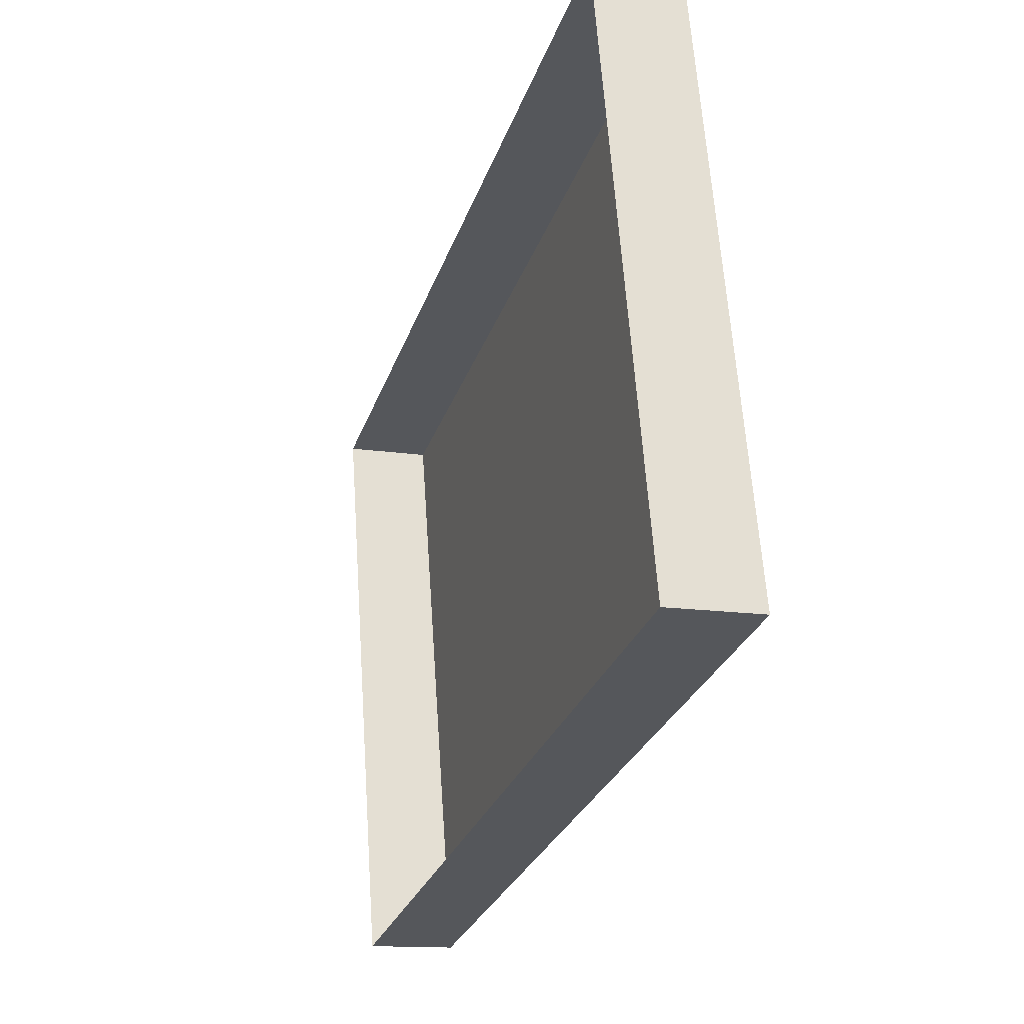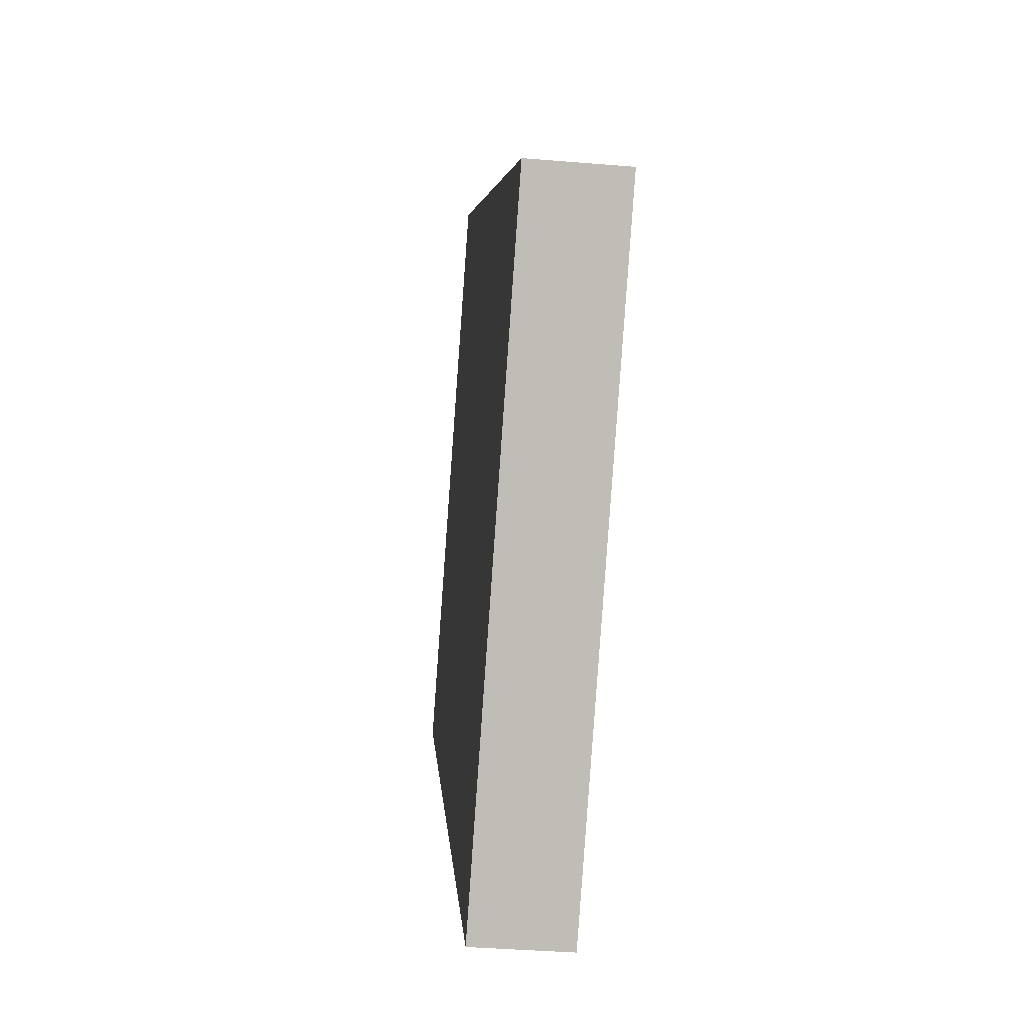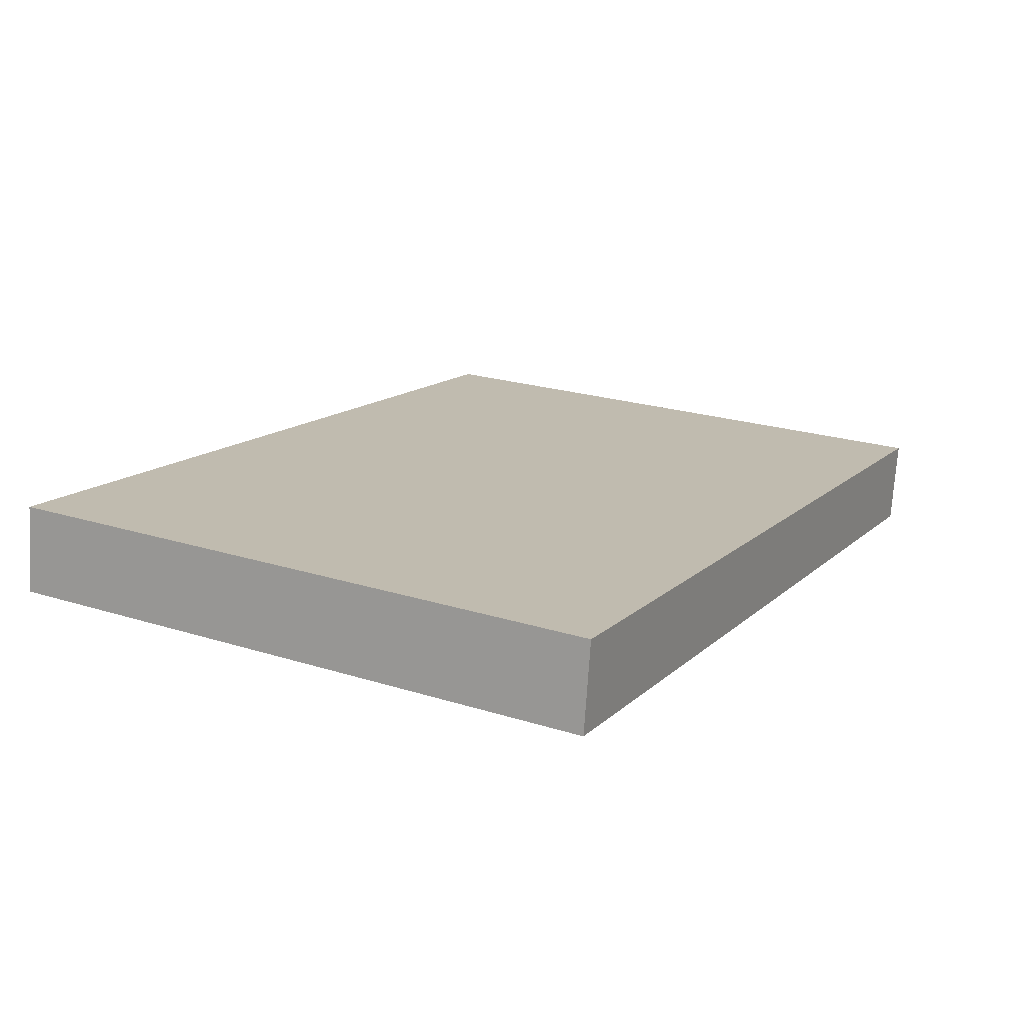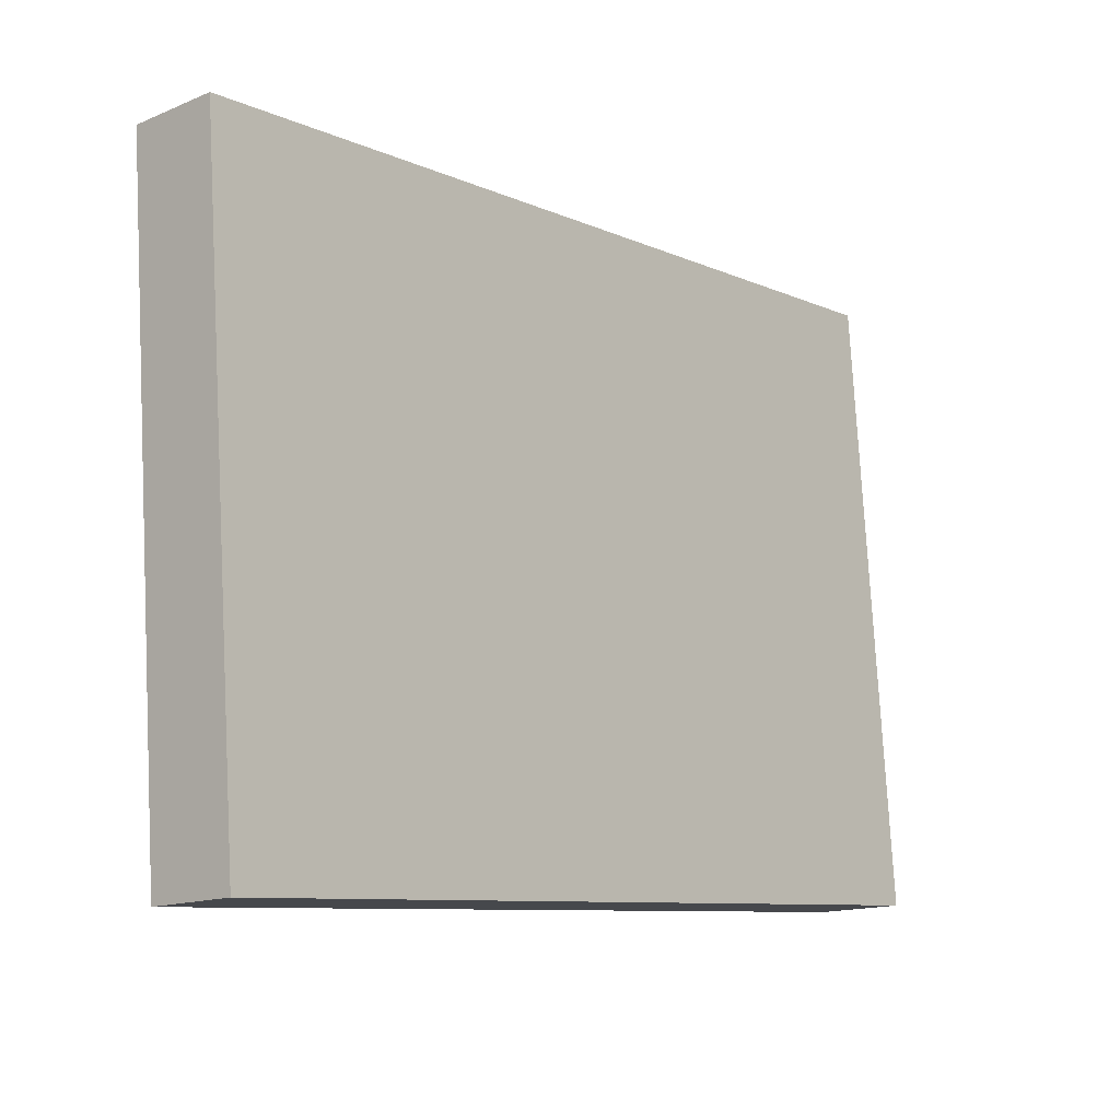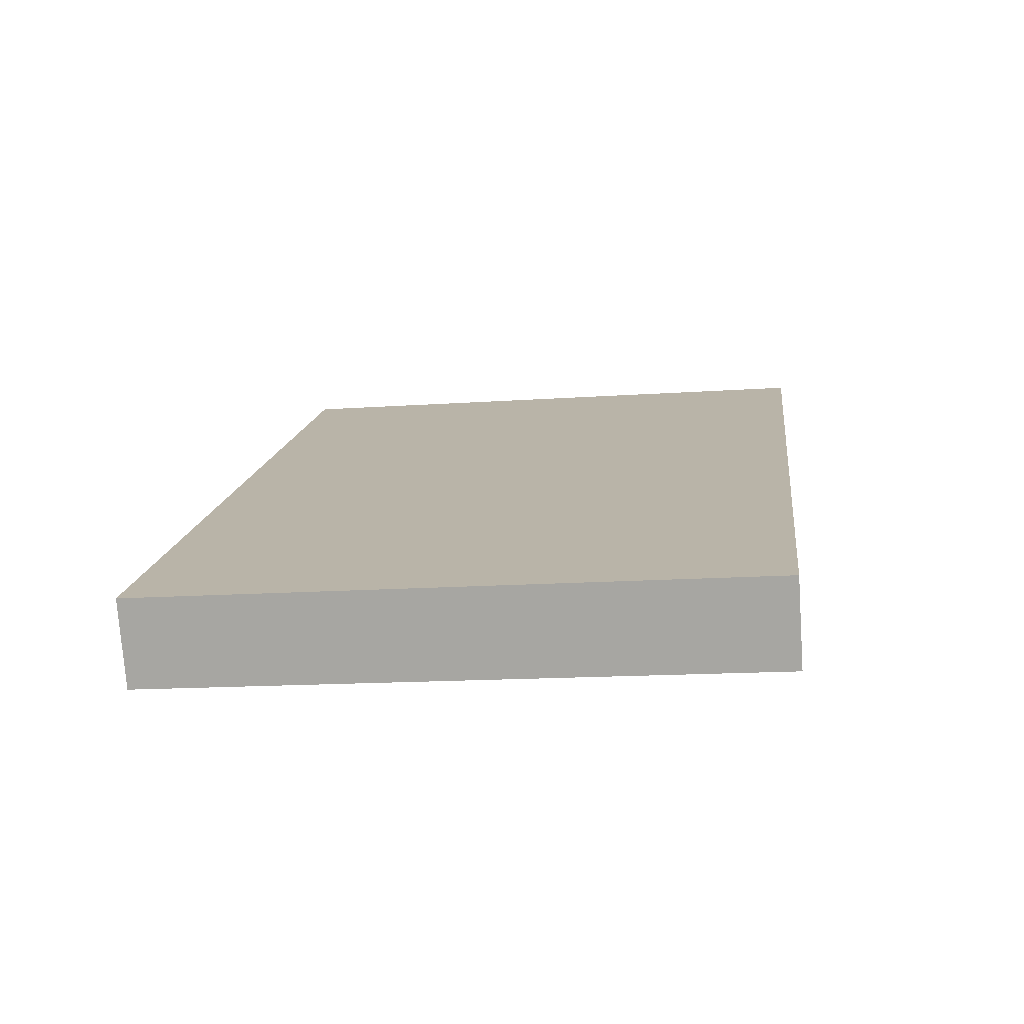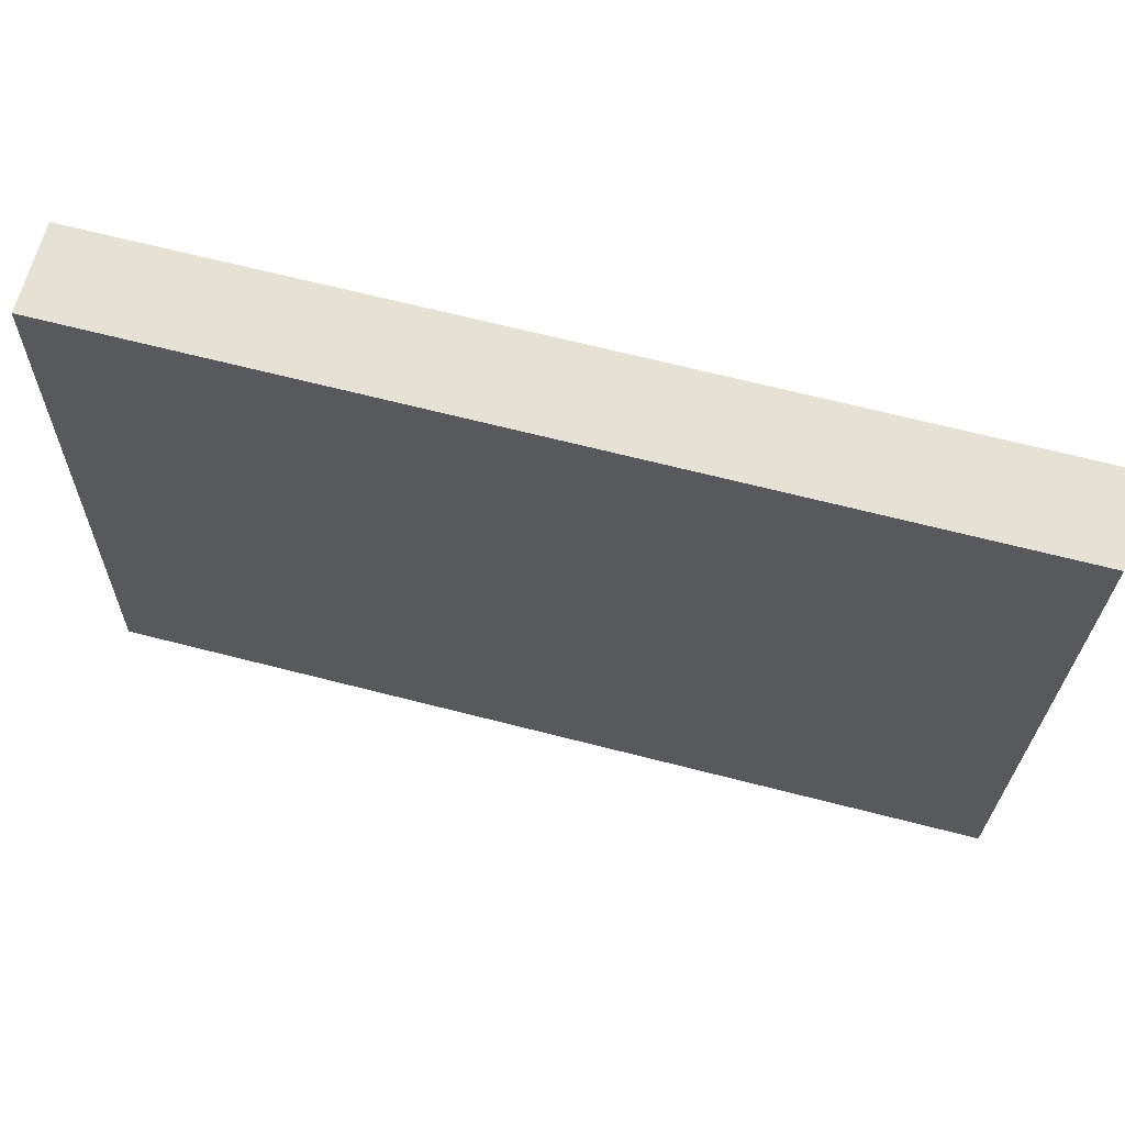
<metadata>
{"format":"obj","ext":"obj","renderer":"f3d","projection":"perspective","resolution":1024,"background":"white","views":[{"elev":-28.4,"azim":72.8,"up":"+Z"},{"elev":5.1,"azim":-93.8,"up":"+Z"},{"elev":13.9,"azim":-61.9,"up":"+Y"},{"elev":-8.9,"azim":130.6,"up":"+Z"},{"elev":14.5,"azim":96.9,"up":"+Y"},{"elev":68.4,"azim":-165.7,"up":"+Z"}]}
</metadata>
<code>
o mesh14/mesh14-geometry#mesh14-geometry
v -0.4913 0.03813 -0.009089
v -0.595 0.02779 -0.009828
v -0.4913 0.02779 -0.009828
v -0.595 0.03813 -0.009089
v -0.4913 0.0433 -0.08147
v -0.595 0.0433 -0.08147
v -0.4913 0.03296 -0.08221
v -0.595 0.03296 -0.08221
f 1 2 3
f 2 1 4
f 3 5 1
f 1 6 4
f 6 2 4
f 5 3 7
f 6 1 5
f 2 6 8
f 7 6 5
f 6 7 8
f 3 2 1
f 4 1 2
f 1 5 3
f 4 6 1
f 4 2 6
f 7 3 5
f 5 1 6
f 8 6 2
f 5 6 7
f 8 7 6

</code>
